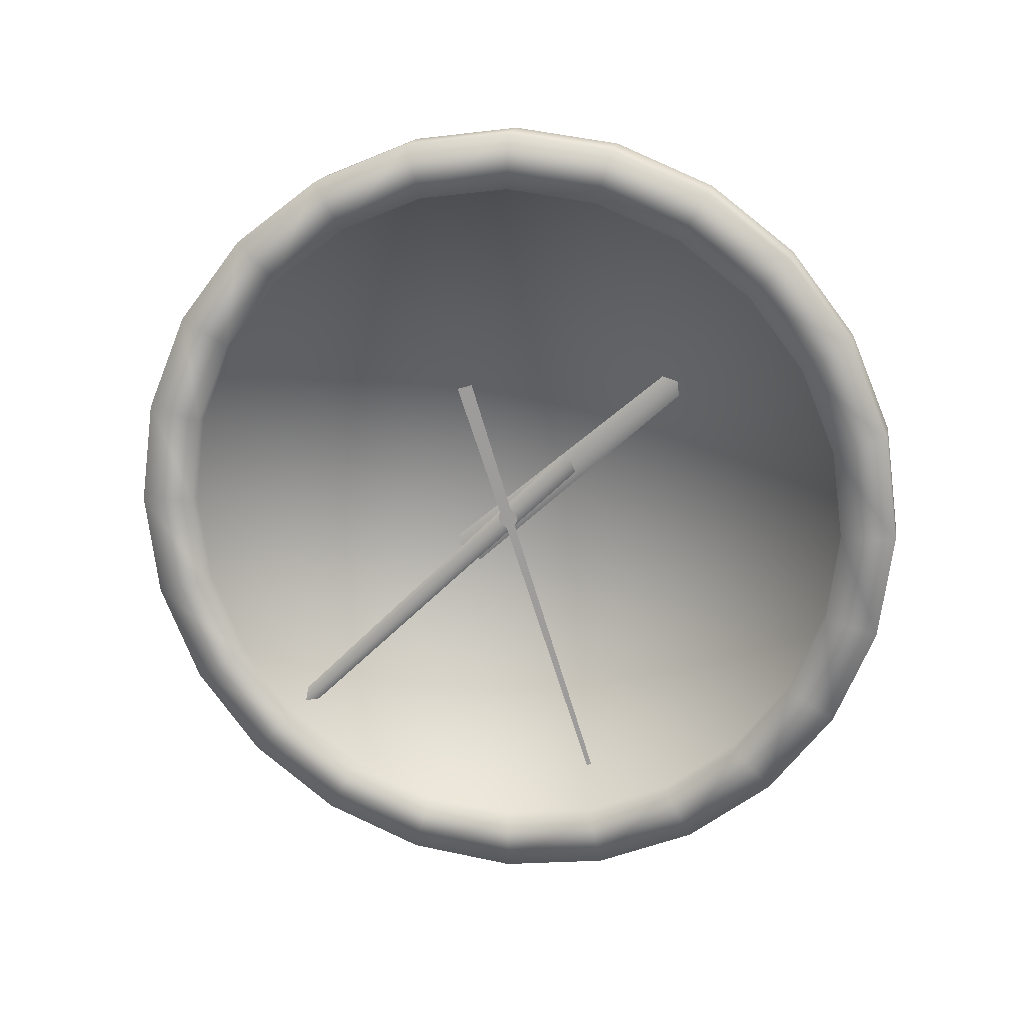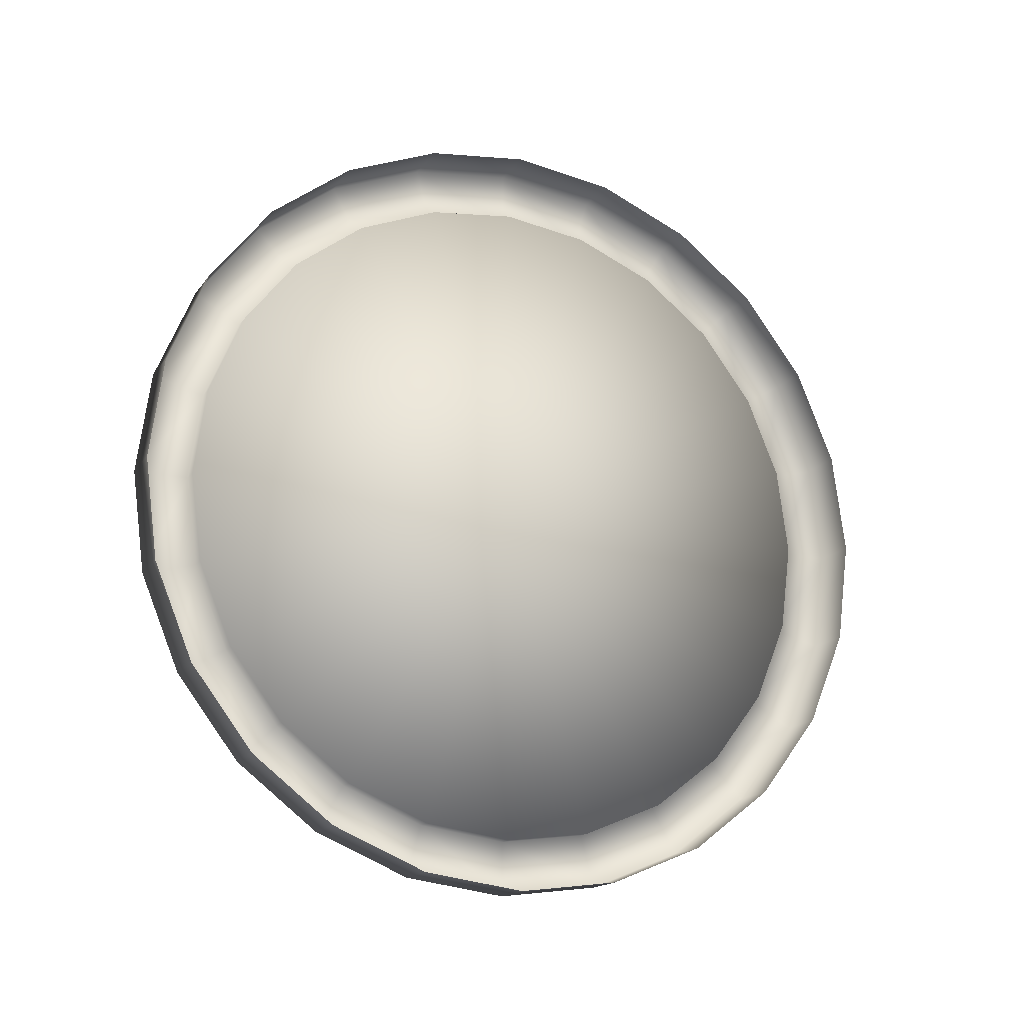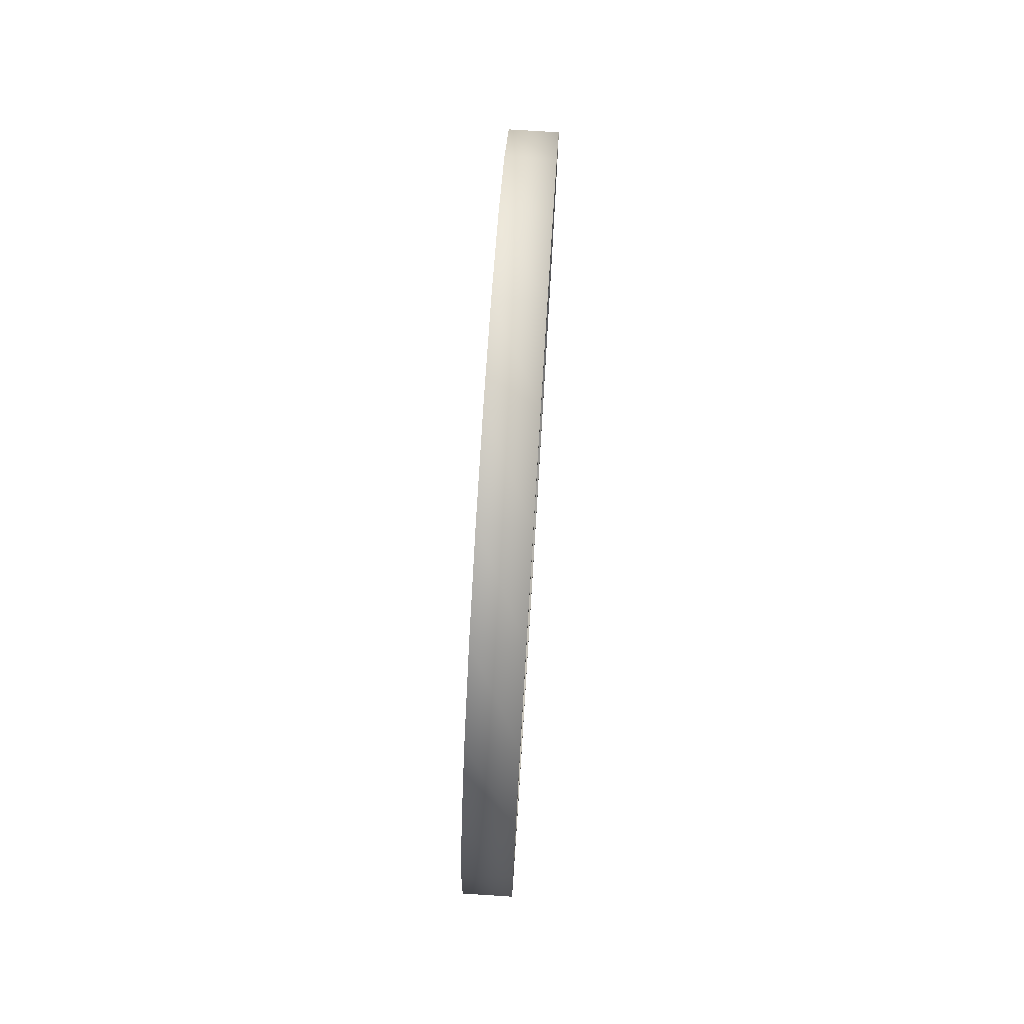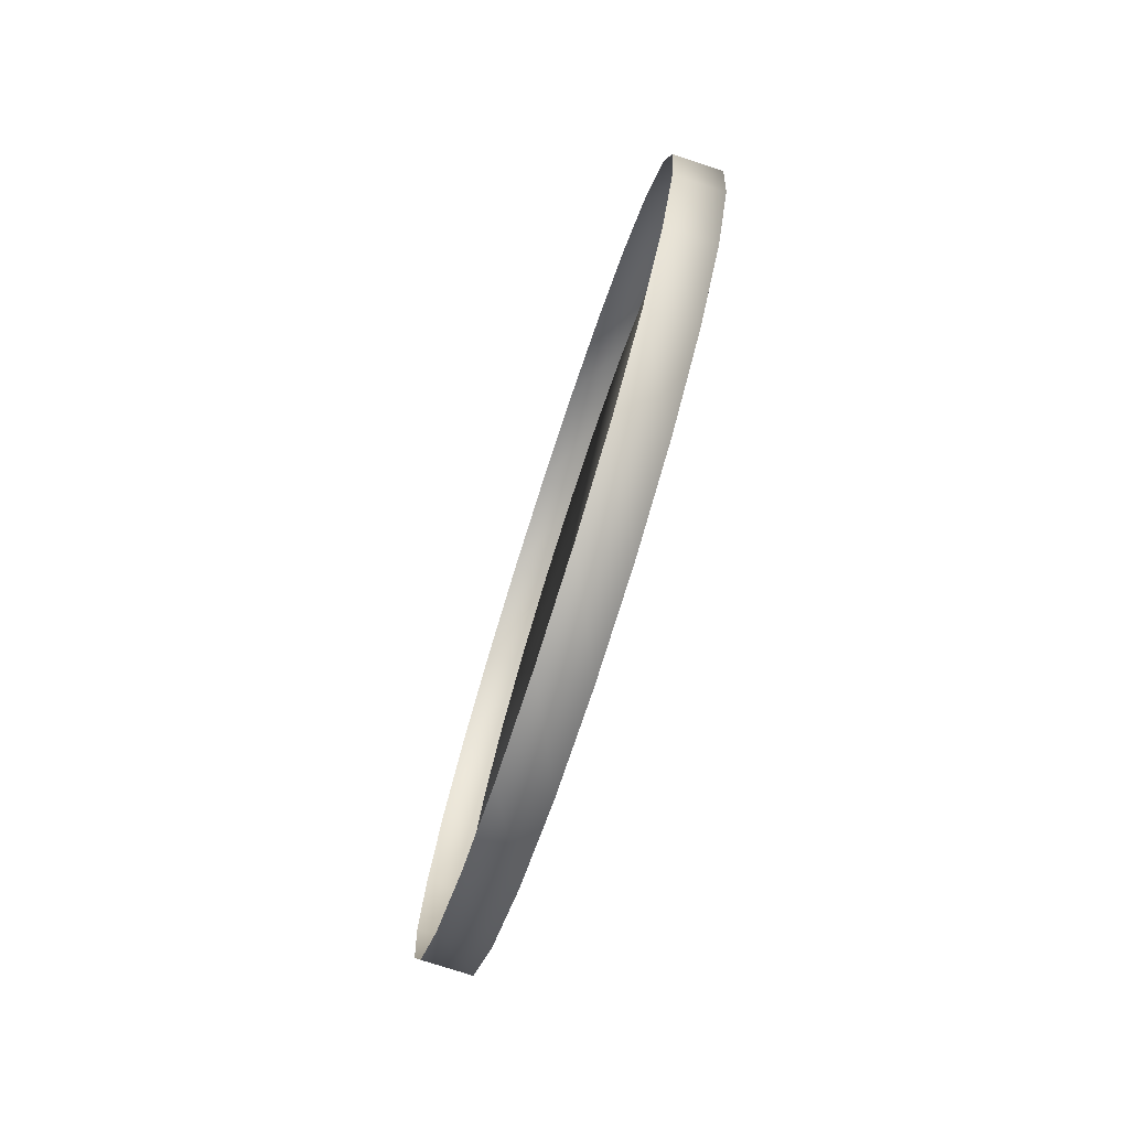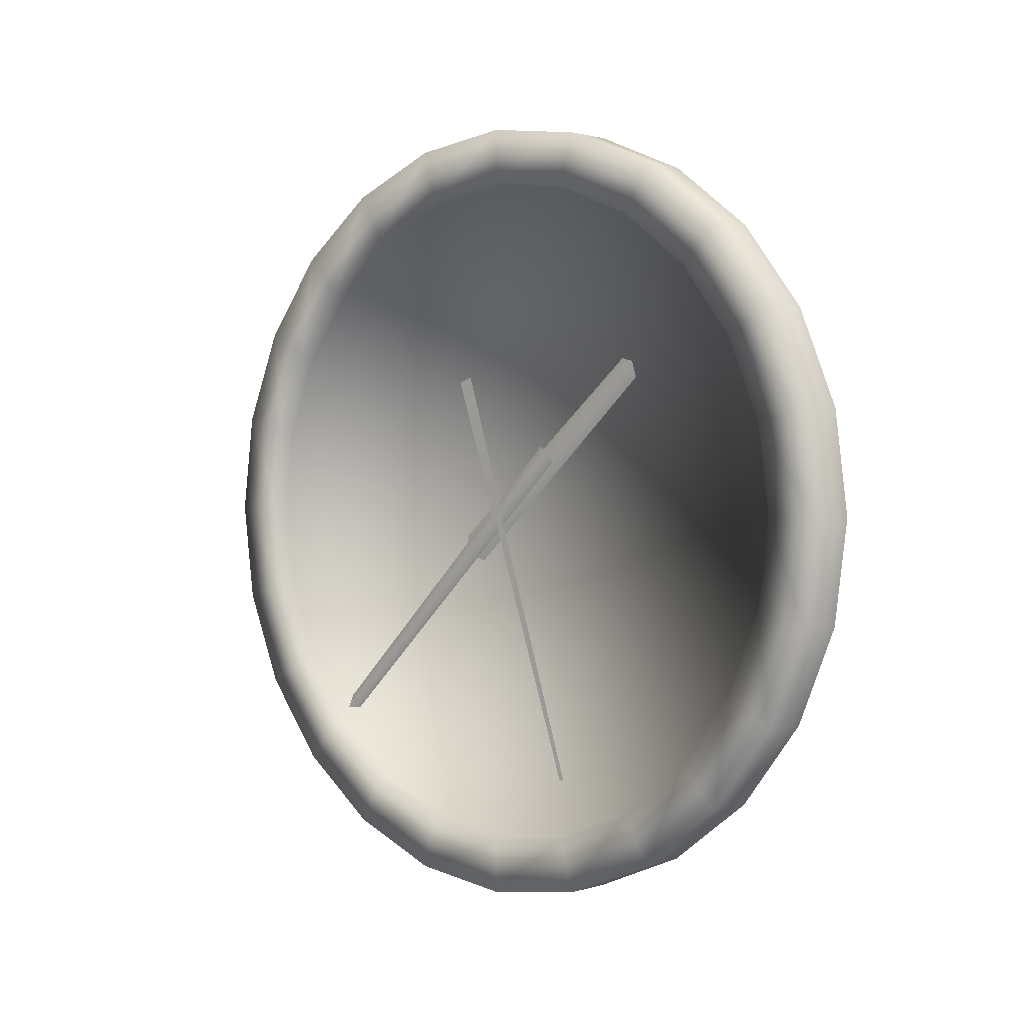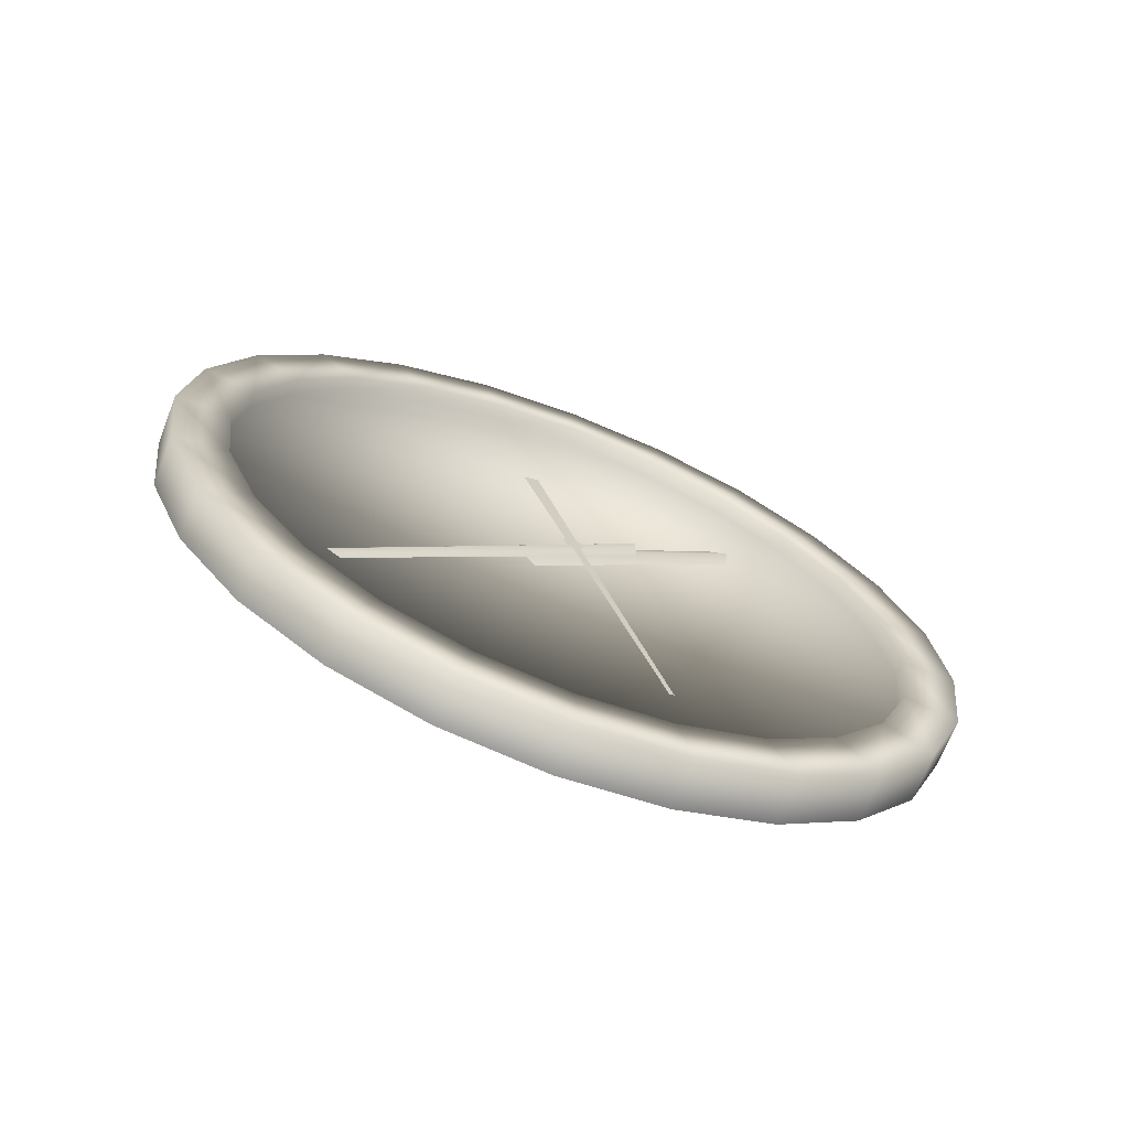
<metadata>
{"format":"obj","ext":"obj","renderer":"f3d","projection":"perspective","resolution":1024,"background":"white","views":[{"elev":17.4,"azim":100.4,"up":"+Y"},{"elev":-16.9,"azim":-114.1,"up":"+Z"},{"elev":76.9,"azim":3.6,"up":"+Z"},{"elev":-77.2,"azim":-17.9,"up":"+Y"},{"elev":1.3,"azim":131.8,"up":"+Y"},{"elev":-68.4,"azim":68.6,"up":"+Y"}]}
</metadata>
<code>
o model.obj
v 0 -3 -0
v 0.375 -3 -0
v 0 -2.898 0.7765
v 0.375 -2.898 0.7765
v 0 -2.598 1.5
v 0.375 -2.598 1.5
v 0 -2.121 2.121
v 0.375 -2.121 2.121
v 0 -1.5 2.598
v 0.375 -1.5 2.598
v 0 -0.7765 2.898
v 0.375 -0.7765 2.898
v 0 0 3
v 0.375 0 3
v 0 0.7765 2.898
v 0.375 0.7765 2.898
v 0 1.5 2.598
v 0.375 1.5 2.598
v 0 2.121 2.121
v 0.375 2.121 2.121
v 0 2.598 1.5
v 0.375 2.598 1.5
v 0 2.898 0.7765
v 0.375 2.898 0.7765
v 0 3 -0
v 0.375 3 -0
v 0 2.898 -0.7765
v 0.375 2.898 -0.7765
v 0 2.598 -1.5
v 0.375 2.598 -1.5
v 0 2.121 -2.121
v 0.375 2.121 -2.121
v 0 1.5 -2.598
v 0.375 1.5 -2.598
v 0 0.7765 -2.898
v 0.375 0.7765 -2.898
v 0 0 -3
v 0.375 0 -3
v 0 -0.7765 -2.898
v 0.375 -0.7765 -2.898
v 0 -1.5 -2.598
v 0.375 -1.5 -2.598
v 0 -2.121 -2.121
v 0.375 -2.121 -2.121
v 0 -2.598 -1.5
v 0.375 -2.598 -1.5
v 0 -2.898 -0.7765
v 0.375 -2.898 -0.7765
v 0.25 0 -0
v 0.375 -2.589 -0
v 0.375 -2.501 0.6702
v 0.375 -2.242 1.295
v 0.375 -1.831 1.831
v 0.375 -1.295 2.242
v 0.375 -0.6702 2.501
v 0.375 0 2.589
v 0.375 0.6702 2.501
v 0.375 1.295 2.242
v 0.375 1.831 1.831
v 0.375 2.242 1.295
v 0.375 2.501 0.6702
v 0.375 2.589 -0
v 0.375 2.501 -0.6702
v 0.375 2.242 -1.295
v 0.375 1.831 -1.831
v 0.375 1.295 -2.242
v 0.375 0.6702 -2.501
v 0.375 0 -2.589
v 0.375 -0.6702 -2.501
v 0.375 -1.295 -2.242
v 0.375 -1.831 -1.831
v 0.375 -2.242 -1.295
v 0.375 -2.501 -0.6702
v 0.25 -2.589 -0
v 0.25 -2.501 0.6702
v 0.25 -2.242 1.295
v 0.25 -1.831 1.831
v 0.25 -1.295 2.242
v 0.25 -0.6702 2.501
v 0.25 0 2.589
v 0.25 0.6702 2.501
v 0.25 1.295 2.242
v 0.25 1.831 1.831
v 0.25 2.242 1.295
v 0.25 2.501 0.6702
v 0.25 2.589 -0
v 0.25 2.501 -0.6702
v 0.25 2.242 -1.295
v 0.25 1.831 -1.831
v 0.25 1.295 -2.242
v 0.25 0.6702 -2.501
v 0.25 0 -2.589
v 0.25 -0.6702 -2.501
v 0.25 -1.295 -2.242
v 0.25 -1.831 -1.831
v 0.25 -2.242 -1.295
v 0.25 -2.501 -0.6702
g base
f 3 1 2
f 3 2 4
f 4 2 50
f 4 50 51
f 5 3 4
f 5 4 6
f 6 4 51
f 6 51 52
f 7 5 6
f 7 6 8
f 8 6 52
f 8 52 53
f 9 7 8
f 9 8 10
f 10 8 53
f 10 53 54
f 11 9 10
f 11 10 12
f 12 10 54
f 12 54 55
f 13 11 12
f 13 12 14
f 14 12 55
f 14 55 56
f 15 13 14
f 15 14 16
f 16 14 56
f 16 56 57
f 17 15 16
f 17 16 18
f 18 16 57
f 18 57 58
f 19 17 18
f 19 18 20
f 20 18 58
f 20 58 59
f 21 19 20
f 21 20 22
f 22 20 59
f 22 59 60
f 23 21 22
f 23 22 24
f 24 22 60
f 24 60 61
f 25 23 24
f 25 24 26
f 26 24 61
f 26 61 62
f 27 25 26
f 27 26 28
f 28 26 62
f 28 62 63
f 29 27 28
f 29 28 30
f 30 28 63
f 30 63 64
f 31 29 30
f 31 30 32
f 32 30 64
f 32 64 65
f 33 31 32
f 33 32 34
f 34 32 65
f 34 65 66
f 35 33 34
f 35 34 36
f 36 34 66
f 36 66 67
f 37 35 36
f 37 36 38
f 38 36 67
f 38 67 68
f 39 37 38
f 39 38 40
f 40 38 68
f 40 68 69
f 41 39 40
f 41 40 42
f 42 40 69
f 42 69 70
f 43 41 42
f 43 42 44
f 44 42 70
f 44 70 71
f 45 43 44
f 45 44 46
f 46 44 71
f 46 71 72
f 47 45 46
f 47 46 48
f 48 46 72
f 48 72 73
f 1 47 48
f 1 48 2
f 2 48 73
f 2 73 50
f 74 49 75
f 75 49 76
f 76 49 77
f 77 49 78
f 78 49 79
f 79 49 80
f 80 49 81
f 81 49 82
f 82 49 83
f 83 49 84
f 84 49 85
f 85 49 86
f 86 49 87
f 87 49 88
f 88 49 89
f 89 49 90
f 90 49 91
f 91 49 92
f 92 49 93
f 93 49 94
f 94 49 95
f 95 49 96
f 96 49 97
f 97 49 74
f 51 50 74
f 51 74 75
f 52 51 75
f 52 75 76
f 53 52 76
f 53 76 77
f 54 53 77
f 54 77 78
f 55 54 78
f 55 78 79
f 56 55 79
f 56 79 80
f 57 56 80
f 57 80 81
f 58 57 81
f 58 81 82
f 59 58 82
f 59 82 83
f 60 59 83
f 60 83 84
f 61 60 84
f 61 84 85
f 62 61 85
f 62 85 86
f 63 62 86
f 63 86 87
f 64 63 87
f 64 87 88
f 65 64 88
f 65 88 89
f 66 65 89
f 66 89 90
f 67 66 90
f 67 90 91
f 68 67 91
f 68 91 92
f 69 68 92
f 69 92 93
f 70 69 93
f 70 93 94
f 71 70 94
f 71 94 95
f 72 71 95
f 72 95 96
f 73 72 96
f 73 96 97
f 50 73 97
f 50 97 74
v 0.2499 -0.1937 0.4151
v 0.3002 -0.3372 0.3811
v 0.3002 1.151 -1.301
v 0.2643 1.177 -1.184
v 0.2499 -0.3884 0.2429
v 0.2643 1.031 -1.312
v 0.3623 -2.058 -0.6498
v 0.3623 -2.047 -0.6838
v 0.3623 -0.05507 -0.0534
v 0.3623 -0.07594 0.01083
v 0.3623 0.07908 -0.0205
v 0.3623 0.05192 0.06306
v 0.3623 0.008654 0.07644
v 0.3623 0.05193 -0.05675
v 0.3623 1.066 0.2853
v 0.3623 1.03 0.3957
v 0.3623 -0.05193 0.05675
v 0.3623 -0.008654 -0.07644
v 0.3031 0.3917 -0.5205
v 0.3534 0.4896 -0.4968
v 0.3534 -1.672 1.696
v 0.3175 -1.661 1.594
v 0.3031 0.5148 -0.3993
v 0.3175 -1.57 1.685
g hand
f 98 99 100
f 100 101 98
f 102 103 100
f 100 99 102
f 104 105 106 107
f 108 109 110 111
f 112 113 109 108
f 114 115 111 110
f 114 107 106 115
f 116 117 118
f 118 119 116
f 120 121 118
f 118 117 120

</code>
